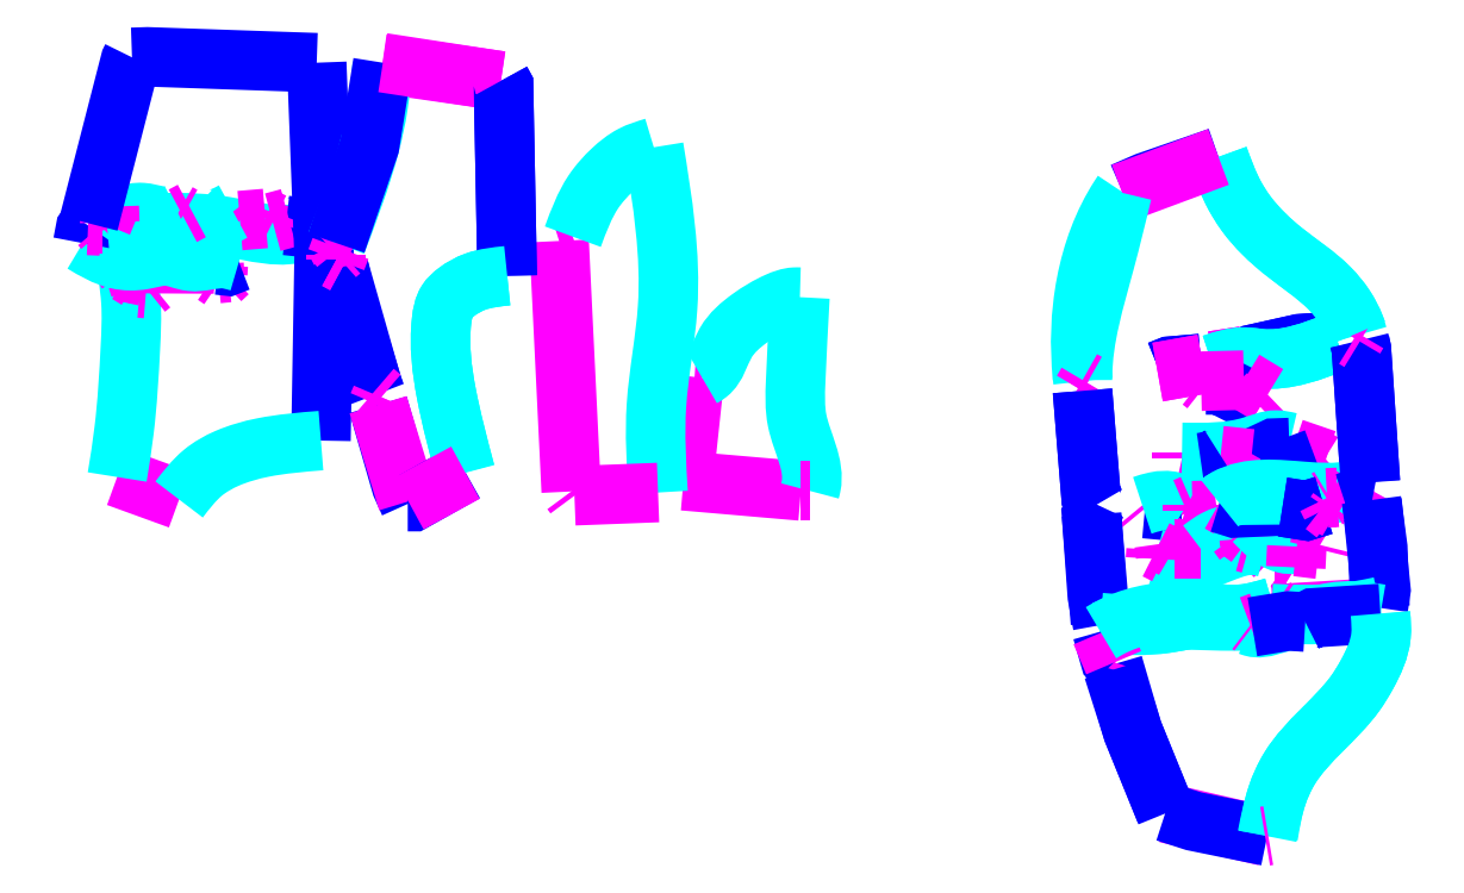
<metadata>
{"format":"dxf","ext":"dxf","renderer":"ezdxf+matplotlib","layout":"modelspace","background":"white","min_lineweight":24,"dpi":150}
</metadata>
<code>
0
SECTION
2
ENTITIES
0
LWPOLYLINE
8
0
90
3
70
0
10
106.2
20
47.45
10
110.9
20
48.52
10
114.2
20
48.76
0
LWPOLYLINE
8
0
90
3
70
0
10
114.2
20
48.76
10
111
20
48.52
10
106.2
20
47.45
0
LWPOLYLINE
8
0
90
2
70
0
10
103
20
46.68
10
103.1
20
46.97
0
LWPOLYLINE
8
0
90
2
70
0
10
103.1
20
46.97
10
105.9
20
47.41
0
LWPOLYLINE
8
0
90
2
70
0
10
105.9
20
47.41
10
103.1
20
46.97
0
LWPOLYLINE
8
0
90
2
70
0
10
103.1
20
46.97
10
103
20
46.68
0
SPLINE
8
0
70
0
71
3
72
0
73
0
74
4
11
103
21
46.68
31
0
11
106
21
47.31
31
0
11
107.4
21
47.17
31
0
11
114.3
21
48.71
31
0
0
SPLINE
8
0
70
0
71
3
72
0
73
0
74
4
11
114.3
21
48.71
31
0
11
107.4
21
47.17
31
0
11
106
21
47.31
31
0
11
103
21
46.68
31
0
0
LWPOLYLINE
8
0
90
3
70
0
10
98.27
20
46.1
10
99.23
20
46.49
10
102
20
46.73
0
LWPOLYLINE
8
0
90
3
70
0
10
102
20
46.73
10
99.23
20
46.49
10
98.27
20
46.1
0
LWPOLYLINE
8
0
90
2
70
0
10
98.13
20
45.96
10
102.2
20
46.68
0
LWPOLYLINE
8
0
90
2
70
0
10
102.2
20
46.68
10
98.13
20
45.96
0
LWPOLYLINE
8
0
90
3
70
0
10
107.1
20
43.07
10
103.8
20
44.8
10
102.5
20
44.8
0
LWPOLYLINE
8
0
90
2
70
0
10
102.5
20
44.8
10
102
20
45.14
0
LWPOLYLINE
8
0
90
2
70
0
10
102
20
45.14
10
105.9
20
45.24
0
LWPOLYLINE
8
0
90
2
70
0
10
105.9
20
45.24
10
108
20
43.93
0
LWPOLYLINE
8
0
90
2
70
0
10
108
20
43.93
10
107.1
20
43.07
0
LWPOLYLINE
8
0
90
2
70
0
10
102
20
37.81
10
100.3
20
38.2
0
LWPOLYLINE
8
0
90
2
70
0
10
100.3
20
38.2
10
100.3
20
38.73
0
SPLINE
8
0
70
0
71
3
72
0
73
0
74
4
11
100.3
21
38.73
31
0
11
106.7
21
39.3
31
0
11
108.8
21
39.83
31
0
11
110
21
39.64
31
0
0
LWPOLYLINE
8
0
90
2
70
0
10
110
20
39.64
10
110
20
39.16
0
LWPOLYLINE
8
0
90
3
70
0
10
110
20
39.16
10
108.6
20
39.11
10
106.6
20
38.15
0
LWPOLYLINE
8
0
90
2
70
0
10
106.6
20
38.15
10
103.8
20
38.44
0
LWPOLYLINE
8
0
90
3
70
0
10
103.8
20
38.44
10
103
20
37.95
10
102
20
37.81
0
LWPOLYLINE
8
0
90
2
70
0
10
107.9
20
37.09
10
107
20
37.57
0
LWPOLYLINE
8
0
90
2
70
0
10
107
20
37.57
10
107.4
20
38.15
0
LWPOLYLINE
8
0
90
3
70
0
10
107.4
20
38.15
10
109.1
20
38.48
10
110.3
20
39.11
0
LWPOLYLINE
8
0
90
2
70
0
10
110.3
20
39.11
10
113.3
20
38.1
0
LWPOLYLINE
8
0
90
2
70
0
10
113.3
20
38.1
10
113
20
37.81
0
LWPOLYLINE
8
0
90
2
70
0
10
113
20
37.81
10
112.3
20
38.2
0
LWPOLYLINE
8
0
90
3
70
0
10
112.3
20
38.2
10
109.6
20
37.18
10
107.9
20
37.09
0
LWPOLYLINE
8
0
90
2
70
0
10
66.01
20
35.25
10
55.43
20
36.17
0
LWPOLYLINE
8
0
90
2
70
0
10
55.43
20
36.17
10
56.43
20
45.53
0
LWPOLYLINE
8
0
90
2
70
0
10
56.43
20
45.53
10
57.1
20
45.48
0
SPLINE
8
0
70
0
71
3
72
0
73
0
74
7
11
57.1
21
45.48
31
0
11
57.62
21
45.81
31
0
11
59.24
21
48.61
31
0
11
61.43
21
50.83
31
0
11
63.91
21
52.28
31
0
11
65.44
21
52.71
31
0
11
65.91
21
52.71
31
0
0
SPLINE
8
0
70
0
71
3
72
0
73
0
74
5
11
65.91
21
52.71
31
0
11
65.53
21
45.09
31
0
11
65.68
21
41.57
31
0
11
66.91
21
35.64
31
0
11
66.82
21
35.25
31
0
0
LWPOLYLINE
8
0
90
2
70
0
10
66.82
20
35.25
10
66.01
20
35.25
0
LWPOLYLINE
8
0
90
2
70
0
10
45.61
20
34.82
10
45.32
20
35.21
0
LWPOLYLINE
8
0
90
2
70
0
10
45.32
20
35.21
10
44.23
20
57.77
0
LWPOLYLINE
8
0
90
2
70
0
10
44.23
20
57.77
10
45.47
20
58.16
0
SPLINE
8
0
70
0
71
3
72
0
73
0
74
5
11
45.47
21
58.16
31
0
11
47.33
21
62.21
31
0
11
49.04
21
64.19
31
0
11
50.81
21
65.49
31
0
11
52.76
21
66.21
31
0
0
SPLINE
8
0
70
0
71
3
72
0
73
0
74
4
11
52.76
21
66.21
31
0
11
54
21
51.75
31
0
11
53
21
42.97
31
0
11
53.14
21
35.11
31
0
0
LWPOLYLINE
8
0
90
2
70
0
10
53.14
20
35.11
10
45.61
20
34.82
0
LWPOLYLINE
8
0
90
2
70
0
10
10.01
20
34.48
10
4.432
20
36.51
0
SPLINE
8
0
70
0
71
3
72
0
73
0
74
5
11
4.432
21
36.51
31
0
11
5.052
21
40.7
31
0
11
5.624
21
48.23
31
0
11
5.672
21
52.28
31
0
11
5.386
21
54.83
31
0
0
LWPOLYLINE
8
0
90
2
70
0
10
5.386
20
54.83
10
6.243
20
54.3
0
LWPOLYLINE
8
0
90
2
70
0
10
6.243
20
54.3
10
6.482
20
53.53
0
LWPOLYLINE
8
0
90
2
70
0
10
6.482
20
53.53
10
7.054
20
53.48
0
LWPOLYLINE
8
0
90
2
70
0
10
7.054
20
53.48
10
7.53
20
53.87
0
LWPOLYLINE
8
0
90
2
70
0
10
7.53
20
53.87
10
6.911
20
54.59
0
LWPOLYLINE
8
0
90
2
70
0
10
6.911
20
54.59
10
5.338
20
54.93
0
LWPOLYLINE
8
0
90
2
70
0
10
5.338
20
54.93
10
4.814
20
55.75
0
LWPOLYLINE
8
0
90
2
70
0
10
4.814
20
55.75
10
13.15
20
55.7
0
LWPOLYLINE
8
0
90
2
70
0
10
13.15
20
55.7
10
13.2
20
54.69
0
LWPOLYLINE
8
0
90
2
70
0
10
13.2
20
54.69
10
13.77
20
54.3
0
LWPOLYLINE
8
0
90
2
70
0
10
13.77
20
54.3
10
14.44
20
54.93
0
LWPOLYLINE
8
0
90
2
70
0
10
14.44
20
54.93
10
13.49
20
54.83
0
LWPOLYLINE
8
0
90
2
70
0
10
13.49
20
54.83
10
13.54
20
55.6
0
LWPOLYLINE
8
0
90
3
70
0
10
13.54
20
55.6
10
14.39
20
55.51
10
15.39
20
55.89
0
SPLINE
8
0
70
0
71
3
72
0
73
0
74
7
11
15.39
21
55.89
31
0
11
14.06
21
56.18
31
0
11
11.06
21
55.94
31
0
11
8.96
21
56.42
31
0
11
6.768
21
56.09
31
0
11
4.432
21
56.14
31
0
11
1.334
21
57.58
31
0
0
LWPOLYLINE
8
0
90
3
70
0
10
1.334
20
57.58
10
1.573
20
58.84
10
1.811
20
59.17
0
LWPOLYLINE
8
0
90
2
70
0
10
1.811
20
59.17
10
2.955
20
59.13
0
LWPOLYLINE
8
0
90
2
70
0
10
2.955
20
59.13
10
3.241
20
58.79
0
LWPOLYLINE
8
0
90
2
70
0
10
3.241
20
58.79
10
3.527
20
59.08
0
SPLINE
8
0
70
0
71
3
72
0
73
0
74
4
11
3.527
21
59.08
31
0
11
14.2
21
59.08
31
0
11
21.49
21
58.74
31
0
11
22.02
21
58.98
31
0
0
LWPOLYLINE
8
0
90
2
70
0
10
22.02
20
58.98
10
21.69
20
59.37
0
LWPOLYLINE
8
0
90
2
70
0
10
21.69
20
59.37
10
21.49
20
60.72
0
LWPOLYLINE
8
0
90
2
70
0
10
21.49
20
60.72
10
21.3
20
59.32
0
LWPOLYLINE
8
0
90
3
70
0
10
21.3
20
59.32
10
20.54
20
59.08
10
19.64
20
59.17
0
LWPOLYLINE
8
0
90
2
70
0
10
19.64
20
59.17
10
19.87
20
59.85
0
LWPOLYLINE
8
0
90
2
70
0
10
19.87
20
59.85
10
18.44
20
59.46
0
LWPOLYLINE
8
0
90
2
70
0
10
18.44
20
59.46
10
17.78
20
59.8
0
LWPOLYLINE
8
0
90
2
70
0
10
17.78
20
59.8
10
15.49
20
59.61
0
LWPOLYLINE
8
0
90
2
70
0
10
15.49
20
59.61
10
14.87
20
60.43
0
SPLINE
8
0
70
0
71
3
72
0
73
0
74
4
11
14.87
21
60.43
31
0
11
12.96
21
59.7
31
0
11
11.96
21
59.85
31
0
11
11.15
21
60.48
31
0
0
LWPOLYLINE
8
0
90
2
70
0
10
11.15
20
60.48
10
10.34
20
60.04
0
LWPOLYLINE
8
0
90
2
70
0
10
10.34
20
60.04
10
9.913
20
60.28
0
SPLINE
8
0
70
0
71
3
72
0
73
0
74
4
11
9.913
21
60.28
31
0
11
9.341
21
60.04
31
0
11
6.672
21
60.33
31
0
11
3.765
21
59.46
31
0
0
LWPOLYLINE
8
0
90
2
70
0
10
3.765
20
59.46
10
3.717
20
60.86
0
LWPOLYLINE
8
0
90
2
70
0
10
3.717
20
60.86
10
3.098
20
59.37
0
LWPOLYLINE
8
0
90
2
70
0
10
3.098
20
59.37
10
1.859
20
59.37
0
LWPOLYLINE
8
0
90
3
70
0
10
1.859
20
59.37
10
5.624
20
74.03
10
5.767
20
74.32
0
LWPOLYLINE
8
0
90
3
70
0
10
5.767
20
74.32
10
7.149
20
74.36
10
22.4
20
73.83
0
LWPOLYLINE
8
0
90
3
70
0
10
22.4
20
73.83
10
23.07
20
56.38
10
22.78
20
39.79
0
SPLINE
8
0
70
0
71
3
72
0
73
0
74
5
11
22.78
21
39.79
31
0
11
17.54
21
39.16
31
0
11
14.35
21
38.2
31
0
11
12.15
21
36.89
31
0
11
10.01
21
34.48
31
0
0
LWPOLYLINE
8
0
90
3
70
0
10
30.74
20
34.14
10
30.03
20
35.74
10
27.93
20
43.02
0
LWPOLYLINE
8
0
90
2
70
0
10
27.93
20
43.02
10
28.21
20
43.69
0
LWPOLYLINE
8
0
90
2
70
0
10
28.21
20
43.69
10
27.74
20
43.93
0
LWPOLYLINE
8
0
90
3
70
0
10
27.74
20
43.93
10
27.4
20
44.8
10
24.4
20
55.36
0
LWPOLYLINE
8
0
90
2
70
0
10
24.4
20
55.36
10
25.12
20
55.6
0
LWPOLYLINE
8
0
90
2
70
0
10
25.12
20
55.6
10
24.4
20
55.36
0
LWPOLYLINE
8
0
90
3
70
0
10
24.4
20
55.36
10
25.02
20
52.61
10
27.6
20
44.22
0
LWPOLYLINE
8
0
90
2
70
0
10
27.6
20
44.22
10
28.21
20
43.69
0
LWPOLYLINE
8
0
90
2
70
0
10
28.21
20
43.69
10
27.93
20
43.02
0
LWPOLYLINE
8
0
90
2
70
0
10
27.93
20
43.02
10
30.6
20
34.29
0
LWPOLYLINE
8
0
90
3
70
0
10
30.6
20
34.29
10
31.07
20
34.29
10
35.79
20
36.94
0
SPLINE
8
0
70
0
71
3
72
0
73
0
74
7
11
35.79
21
36.94
31
0
11
34.08
21
44.03
31
0
11
33.65
21
50.59
31
0
11
34.17
21
52.37
31
0
11
34.93
21
53.15
31
0
11
36.7
21
54.11
31
0
11
39.56
21
54.64
31
0
0
LWPOLYLINE
8
0
90
3
70
0
10
39.56
20
54.64
10
39.22
20
71.76
10
38.99
20
72.19
0
LWPOLYLINE
8
0
90
2
70
0
10
38.99
20
72.19
10
28.31
20
73.74
0
SPLINE
8
0
70
0
71
3
72
0
73
0
74
4
11
28.31
21
73.74
31
0
11
27.93
21
69.98
31
0
11
27.17
21
66.36
31
0
11
24.16
21
57.58
31
0
0
LWPOLYLINE
8
0
90
2
70
0
10
24.16
20
57.58
10
24.54
20
57.1
0
LWPOLYLINE
8
0
90
2
70
0
10
24.54
20
57.1
10
24.16
20
56.09
0
LWPOLYLINE
8
0
90
2
70
0
10
24.16
20
56.09
10
24.88
20
55.7
0
LWPOLYLINE
8
0
90
2
70
0
10
24.88
20
55.7
10
24.16
20
56.09
0
LWPOLYLINE
8
0
90
2
70
0
10
24.16
20
56.09
10
24.16
20
56.52
0
LWPOLYLINE
8
0
90
2
70
0
10
24.16
20
56.52
10
24.54
20
56.86
0
LWPOLYLINE
8
0
90
2
70
0
10
24.54
20
56.86
10
24.16
20
57.58
0
LWPOLYLINE
8
0
90
3
70
0
10
24.16
20
57.58
10
27.17
20
66.36
10
28.36
20
73.83
0
LWPOLYLINE
8
0
90
2
70
0
10
28.36
20
73.83
10
38.99
20
72.19
0
LWPOLYLINE
8
0
90
3
70
0
10
38.99
20
72.19
10
39.22
20
71.76
10
39.56
20
54.64
0
SPLINE
8
0
70
0
71
3
72
0
73
0
74
7
11
39.56
21
54.64
31
0
11
36.7
21
54.11
31
0
11
35.03
21
53.19
31
0
11
34.12
21
52.28
31
0
11
33.65
21
50.59
31
0
11
34.08
21
44.03
31
0
11
35.79
21
36.89
31
0
0
LWPOLYLINE
8
0
90
2
70
0
10
35.79
20
36.89
10
30.74
20
34.14
0
LWPOLYLINE
8
0
90
2
70
0
10
101.6
20
32.89
10
100.5
20
33.18
0
LWPOLYLINE
8
0
90
2
70
0
10
100.5
20
33.18
10
100.2
20
33.66
0
LWPOLYLINE
8
0
90
3
70
0
10
100.2
20
33.66
10
98.56
20
33.52
10
96.99
20
33.66
0
LWPOLYLINE
8
0
90
2
70
0
10
96.99
20
33.66
10
96.75
20
33.95
0
SPLINE
8
0
70
0
71
3
72
0
73
0
74
4
11
96.75
21
33.95
31
0
11
97.94
21
34.29
31
0
11
99.51
21
34.29
31
0
11
100.6
21
33.76
31
0
0
LWPOLYLINE
8
0
90
2
70
0
10
100.6
20
33.76
10
101.3
20
34.05
0
LWPOLYLINE
8
0
90
2
70
0
10
101.3
20
34.05
10
101.3
20
33.47
0
LWPOLYLINE
8
0
90
2
70
0
10
101.3
20
33.47
10
103.2
20
33.52
0
LWPOLYLINE
8
0
90
2
70
0
10
103.2
20
33.52
10
103.5
20
33.13
0
LWPOLYLINE
8
0
90
2
70
0
10
103.5
20
33.13
10
101.6
20
32.89
0
LWPOLYLINE
8
0
90
2
70
0
10
110.6
20
28.36
10
109.7
20
28.89
0
LWPOLYLINE
8
0
90
2
70
0
10
109.7
20
28.89
10
108.7
20
28.89
0
LWPOLYLINE
8
0
90
2
70
0
10
108.7
20
28.89
10
108.7
20
29.42
0
LWPOLYLINE
8
0
90
2
70
0
10
108.7
20
29.42
10
107.9
20
30.14
0
SPLINE
8
0
70
0
71
3
72
0
73
0
74
5
11
107.9
21
30.14
31
0
11
107.1
21
30.33
31
0
11
102.6
21
29.18
31
0
11
99.04
21
28.89
31
0
11
97.94
21
29.13
31
0
0
LWPOLYLINE
8
0
90
2
70
0
10
97.94
20
29.13
10
97.99
20
29.95
0
LWPOLYLINE
8
0
90
2
70
0
10
97.99
20
29.95
10
98.85
20
29.51
0
LWPOLYLINE
8
0
90
2
70
0
10
98.85
20
29.51
10
98.7
20
30.53
0
LWPOLYLINE
8
0
90
2
70
0
10
98.7
20
30.53
10
99.61
20
30
0
LWPOLYLINE
8
0
90
2
70
0
10
99.61
20
30
10
102
20
30
0
SPLINE
8
0
70
0
71
3
72
0
73
0
74
4
11
102
21
30
31
0
11
103.4
21
30.91
31
0
11
105
21
31.35
31
0
11
105.4
21
31.35
31
0
0
LWPOLYLINE
8
0
90
2
70
0
10
105.4
20
31.35
10
105.9
20
30.62
0
LWPOLYLINE
8
0
90
2
70
0
10
105.9
20
30.62
10
106.4
20
30.48
0
LWPOLYLINE
8
0
90
2
70
0
10
106.4
20
30.48
10
106.4
20
31.01
0
LWPOLYLINE
8
0
90
2
70
0
10
106.4
20
31.01
10
105.7
20
31.54
0
LWPOLYLINE
8
0
90
2
70
0
10
105.7
20
31.54
10
106.9
20
32.5
0
SPLINE
8
0
70
0
71
3
72
0
73
0
74
5
11
106.9
21
32.5
31
0
11
108.1
21
31.3
31
0
11
109.5
21
30.53
31
0
11
110.5
21
30.48
31
0
11
111.7
21
31.01
31
0
0
LWPOLYLINE
8
0
90
2
70
0
10
111.7
20
31.01
10
112.8
20
30.38
0
LWPOLYLINE
8
0
90
2
70
0
10
112.8
20
30.38
10
112.7
20
30
0
LWPOLYLINE
8
0
90
2
70
0
10
112.7
20
30
10
110.7
20
30.24
0
LWPOLYLINE
8
0
90
2
70
0
10
110.7
20
30.24
10
110.6
20
28.36
0
LWPOLYLINE
8
0
90
3
70
0
10
93.18
20
23.2
10
92.7
20
25.8
10
92.17
20
33.13
0
LWPOLYLINE
8
0
90
2
70
0
10
92.17
20
33.13
10
92.6
20
34
0
LWPOLYLINE
8
0
90
3
70
0
10
92.6
20
34
10
92.13
20
34.82
10
91.36
20
44.27
0
LWPOLYLINE
8
0
90
2
70
0
10
91.36
20
44.27
10
91.79
20
44.95
0
LWPOLYLINE
8
0
90
2
70
0
10
91.79
20
44.95
10
91.41
20
45.14
0
SPLINE
8
0
70
0
71
3
72
0
73
0
74
4
11
91.41
21
45.14
31
0
11
91.36
21
45.57
31
0
11
94.7
21
61.73
31
0
11
94.99
21
62.16
31
0
0
LWPOLYLINE
8
0
90
3
70
0
10
94.99
20
62.16
10
97.08
20
63.08
10
103.6
20
65.35
0
SPLINE
8
0
70
0
71
3
72
0
73
0
74
8
11
103.6
21
65.35
31
0
11
105.1
21
61.83
31
0
11
106.2
21
60.09
31
0
11
109.5
21
56.81
31
0
11
113.6
21
53.58
31
0
11
115
21
51.89
31
0
11
115.9
21
50.06
31
0
11
116.1
21
49.29
31
0
0
LWPOLYLINE
8
0
90
2
70
0
10
116.1
20
49.29
10
115.9
20
49.05
0
LWPOLYLINE
8
0
90
2
70
0
10
115.9
20
49.05
10
116.3
20
48.8
0
LWPOLYLINE
8
0
90
3
70
0
10
116.3
20
48.8
10
116.5
20
48.03
10
117.3
20
36.02
0
LWPOLYLINE
8
0
90
2
70
0
10
117.3
20
36.02
10
116.6
20
35.83
0
LWPOLYLINE
8
0
90
2
70
0
10
116.6
20
35.83
10
116.3
20
35.35
0
SPLINE
8
0
70
0
71
3
72
0
73
0
74
5
11
116.3
21
35.35
31
0
11
115.3
21
35.21
31
0
11
111.3
21
35.21
31
0
11
104.3
21
34.58
31
0
11
103.7
21
34.19
31
0
0
LWPOLYLINE
8
0
90
2
70
0
10
103.7
20
34.19
10
104.5
20
33.76
0
LWPOLYLINE
8
0
90
2
70
0
10
104.5
20
33.76
10
109.3
20
33.9
0
LWPOLYLINE
8
0
90
3
70
0
10
109.3
20
33.9
10
105.1
20
33.71
10
103.7
20
34.14
0
SPLINE
8
0
70
0
71
3
72
0
73
0
74
5
11
103.7
21
34.14
31
0
11
104.3
21
34.58
31
0
11
106
21
34.87
31
0
11
115.3
21
35.21
31
0
11
116.3
21
35.35
31
0
0
LWPOLYLINE
8
0
90
2
70
0
10
116.3
20
35.35
10
116.5
20
35.78
0
LWPOLYLINE
8
0
90
2
70
0
10
116.5
20
35.78
10
117.3
20
36.07
0
LWPOLYLINE
8
0
90
3
70
0
10
117.3
20
36.07
10
116.5
20
48.03
10
116.3
20
48.71
0
LWPOLYLINE
8
0
90
2
70
0
10
116.3
20
48.71
10
115.9
20
49
0
LWPOLYLINE
8
0
90
2
70
0
10
115.9
20
49
10
116.1
20
49.48
0
SPLINE
8
0
70
0
71
3
72
0
73
0
74
7
11
116.1
21
49.48
31
0
11
115
21
51.79
31
0
11
113.6
21
53.48
31
0
11
109.4
21
56.86
31
0
11
106.1
21
60.23
31
0
11
104.8
21
62.4
31
0
11
103.6
21
65.35
31
0
0
LWPOLYLINE
8
0
90
2
70
0
10
103.6
20
65.35
10
94.94
20
62.12
0
SPLINE
8
0
70
0
71
3
72
0
73
0
74
4
11
94.94
21
62.12
31
0
11
93.37
21
55.85
31
0
11
91.36
21
45.57
31
0
11
91.36
21
45.24
31
0
0
LWPOLYLINE
8
0
90
2
70
0
10
91.36
20
45.24
10
91.79
20
45
0
LWPOLYLINE
8
0
90
2
70
0
10
91.79
20
45
10
91.36
20
44.27
0
LWPOLYLINE
8
0
90
3
70
0
10
91.36
20
44.27
10
92.13
20
34.82
10
92.6
20
34.05
0
LWPOLYLINE
8
0
90
3
70
0
10
92.6
20
34.05
10
92.17
20
33.13
10
92.98
20
23.39
0
SPLINE
8
0
70
0
71
3
72
0
73
0
74
5
11
92.98
21
23.39
31
0
11
98.99
21
23.34
31
0
11
103.2
21
24.06
31
0
11
105.9
21
24.16
31
0
11
108.6
21
24.79
31
0
0
LWPOLYLINE
8
0
90
2
70
0
10
108.6
20
24.79
10
108.9
20
24.55
0
LWPOLYLINE
8
0
90
2
70
0
10
108.9
20
24.55
10
108.3
20
24.31
0
LWPOLYLINE
8
0
90
2
70
0
10
108.3
20
24.31
10
108.5
20
24.16
0
LWPOLYLINE
8
0
90
2
70
0
10
108.5
20
24.16
10
118
20
24.74
0
LWPOLYLINE
8
0
90
3
70
0
10
118
20
24.74
10
118.2
20
26.33
10
117.4
20
34.34
0
LWPOLYLINE
8
0
90
3
70
0
10
117.4
20
34.34
10
116.2
20
34.58
10
115
20
34.19
0
LWPOLYLINE
8
0
90
2
70
0
10
115
20
34.19
10
114.3
20
34.67
0
LWPOLYLINE
8
0
90
2
70
0
10
114.3
20
34.67
10
113.6
20
34.67
0
LWPOLYLINE
8
0
90
2
70
0
10
113.6
20
34.67
10
113.4
20
34.53
0
LWPOLYLINE
8
0
90
2
70
0
10
113.4
20
34.53
10
113.8
20
34.29
0
LWPOLYLINE
8
0
90
2
70
0
10
113.8
20
34.29
10
113.7
20
33.95
0
LWPOLYLINE
8
0
90
2
70
0
10
113.7
20
33.95
10
114.3
20
33.52
0
LWPOLYLINE
8
0
90
2
70
0
10
114.3
20
33.52
10
114.1
20
33.18
0
LWPOLYLINE
8
0
90
2
70
0
10
114.1
20
33.18
10
113.1
20
33.95
0
LWPOLYLINE
8
0
90
3
70
0
10
113.1
20
33.95
10
111.5
20
33.47
10
109.4
20
33.81
0
LWPOLYLINE
8
0
90
3
70
0
10
109.4
20
33.81
10
111.5
20
33.47
10
113.1
20
33.95
0
LWPOLYLINE
8
0
90
2
70
0
10
113.1
20
33.95
10
114.1
20
33.18
0
LWPOLYLINE
8
0
90
2
70
0
10
114.1
20
33.18
10
114.3
20
33.52
0
LWPOLYLINE
8
0
90
2
70
0
10
114.3
20
33.52
10
113.8
20
33.85
0
LWPOLYLINE
8
0
90
2
70
0
10
113.8
20
33.85
10
113.4
20
34.63
0
LWPOLYLINE
8
0
90
2
70
0
10
113.4
20
34.63
10
114.3
20
34.67
0
LWPOLYLINE
8
0
90
2
70
0
10
114.3
20
34.67
10
115
20
34.19
0
LWPOLYLINE
8
0
90
3
70
0
10
115
20
34.19
10
116.2
20
34.58
10
117.4
20
34.43
0
LWPOLYLINE
8
0
90
3
70
0
10
117.4
20
34.43
10
118
20
30.14
10
118.1
20
24.84
0
SPLINE
8
0
70
0
71
3
72
0
73
0
74
4
11
118.1
21
24.84
31
0
11
116.4
21
24.5
31
0
11
109.4
21
24.16
31
0
11
108.4
21
24.21
31
0
0
LWPOLYLINE
8
0
90
2
70
0
10
108.4
20
24.21
10
108.9
20
24.6
0
LWPOLYLINE
8
0
90
2
70
0
10
108.9
20
24.6
10
108.6
20
24.79
0
SPLINE
8
0
70
0
71
3
72
0
73
0
74
5
11
108.6
21
24.79
31
0
11
105.9
21
24.16
31
0
11
103.2
21
24.06
31
0
11
98.99
21
23.34
31
0
11
93.18
21
23.2
31
0
0
LWPOLYLINE
8
0
90
2
70
0
10
107.8
20
4.147
10
98.89
20
6.221
0
LWPOLYLINE
8
0
90
3
70
0
10
98.89
20
6.221
10
95.89
20
13.6
10
94.13
20
19.63
0
LWPOLYLINE
8
0
90
2
70
0
10
94.13
20
19.63
10
94.32
20
19.77
0
LWPOLYLINE
8
0
90
2
70
0
10
94.32
20
19.77
10
94.13
20
19.15
0
LWPOLYLINE
8
0
90
3
70
0
10
94.13
20
19.15
10
95.89
20
13.6
10
98.85
20
6.318
0
LWPOLYLINE
8
0
90
3
70
0
10
98.85
20
6.318
10
101.4
20
5.498
10
108
20
4.147
0
SPLINE
8
0
70
0
71
3
72
0
73
0
74
7
11
108
21
4.147
31
0
11
108.9
21
7.861
31
0
11
110
21
10.32
31
0
11
116
21
17.07
31
0
11
117
21
18.76
31
0
11
118.2
21
22.18
31
0
11
118.2
21
24.16
31
0
0
SPLINE
8
0
70
0
71
3
72
0
73
0
74
4
11
118.2
21
24.16
31
0
11
117.3
21
24.31
31
0
11
112.2
21
23.82
31
0
11
111.4
21
23.44
31
0
0
SPLINE
8
0
70
0
71
3
72
0
73
0
74
4
11
111.4
21
23.44
31
0
11
109.9
21
23.53
31
0
11
106.7
21
23
31
0
11
106.4
21
23.1
31
0
0
LWPOLYLINE
8
0
90
2
70
0
10
106.4
20
23.1
10
107.3
20
23.58
0
SPLINE
8
0
70
0
71
3
72
0
73
0
74
4
11
107.3
21
23.58
31
0
11
105.3
21
23.53
31
0
11
93.99
21
22.91
31
0
11
93.13
21
22.62
31
0
0
LWPOLYLINE
8
0
90
3
70
0
10
93.13
20
22.62
10
93.84
20
20.11
10
94.18
20
19.77
0
LWPOLYLINE
8
0
90
2
70
0
10
94.18
20
19.77
10
93.03
20
22.47
0
SPLINE
8
0
70
0
71
3
72
0
73
0
74
4
11
93.03
21
22.47
31
0
11
93.7
21
22.86
31
0
11
107
21
23.58
31
0
11
107.4
21
23.49
31
0
0
LWPOLYLINE
8
0
90
2
70
0
10
107.4
20
23.49
10
106.5
20
23.15
0
LWPOLYLINE
8
0
90
2
70
0
10
106.5
20
23.15
10
106.7
20
23
0
LWPOLYLINE
8
0
90
3
70
0
10
106.7
20
23
10
109.9
20
23.53
10
111.4
20
23.44
0
LWPOLYLINE
8
0
90
3
70
0
10
111.4
20
23.44
10
112.2
20
23.82
10
118.2
20
24.21
0
SPLINE
8
0
70
0
71
3
72
0
73
0
74
7
11
118.2
21
24.21
31
0
11
118.2
21
22.18
31
0
11
117
21
18.66
31
0
11
115.9
21
16.98
31
0
11
110
21
10.22
31
0
11
108.9
21
7.716
31
0
11
108.1
21
4.196
31
0
0
LWPOLYLINE
8
0
90
2
70
0
10
108.1
20
4.196
10
107.8
20
4.147
0
ENDSEC
0
EOF

</code>
